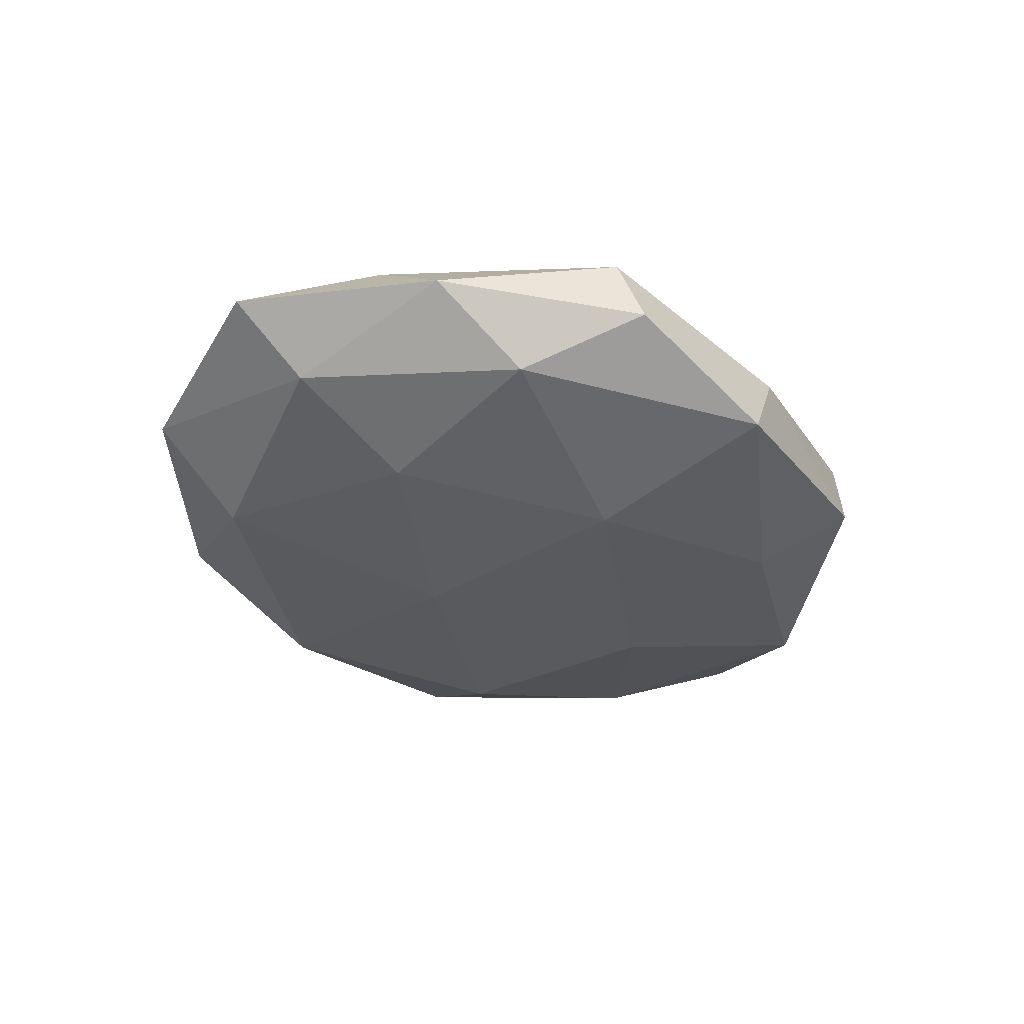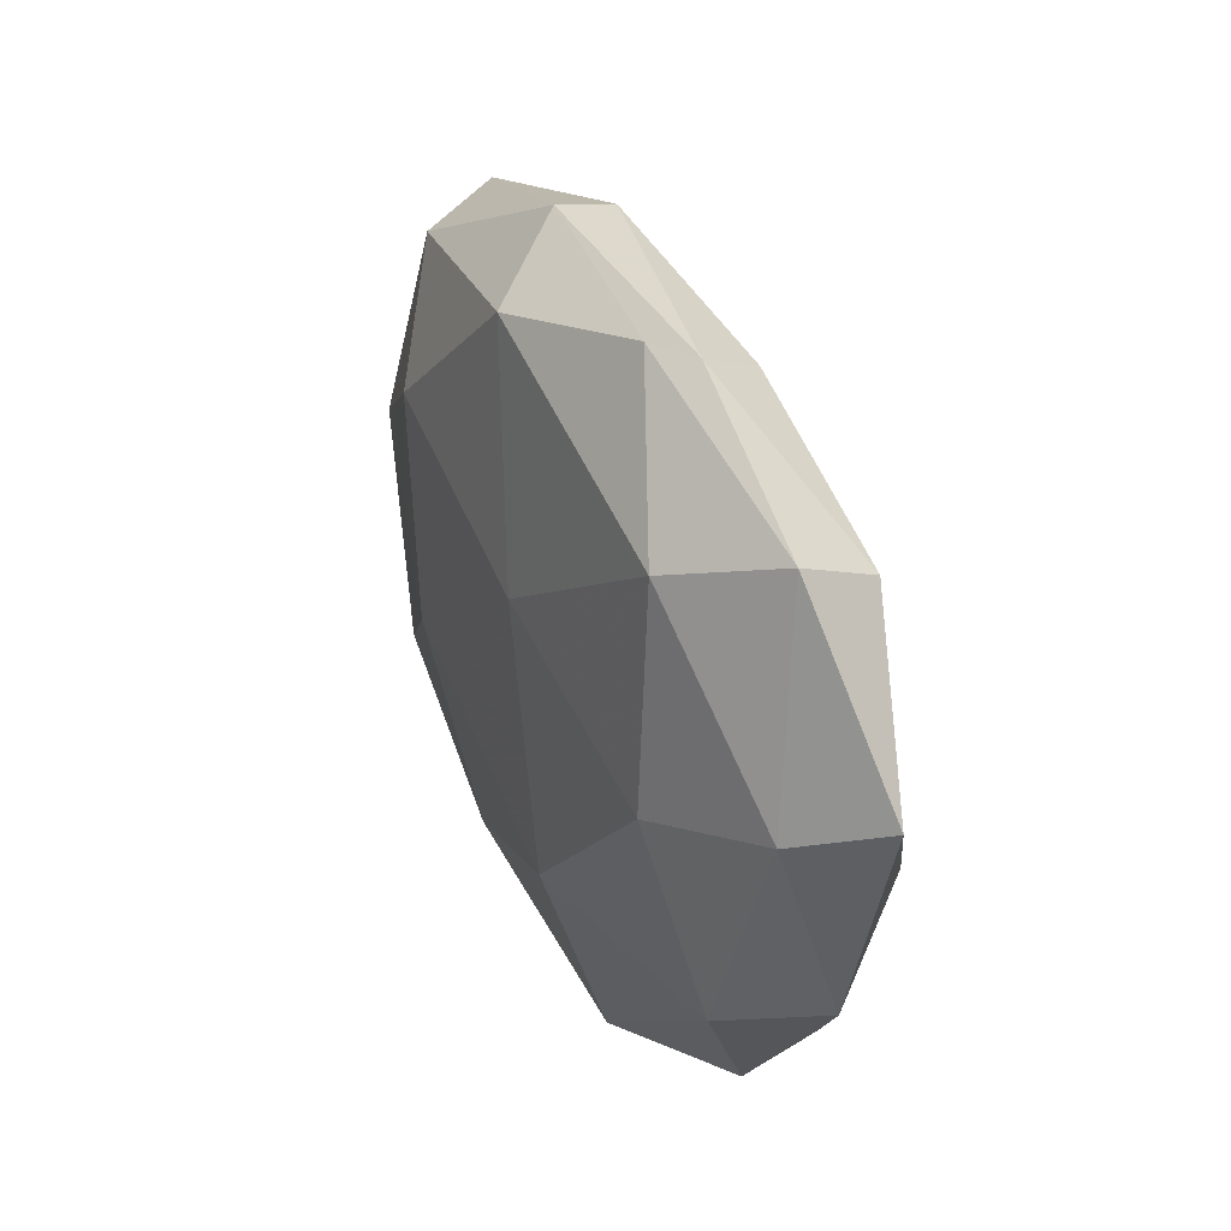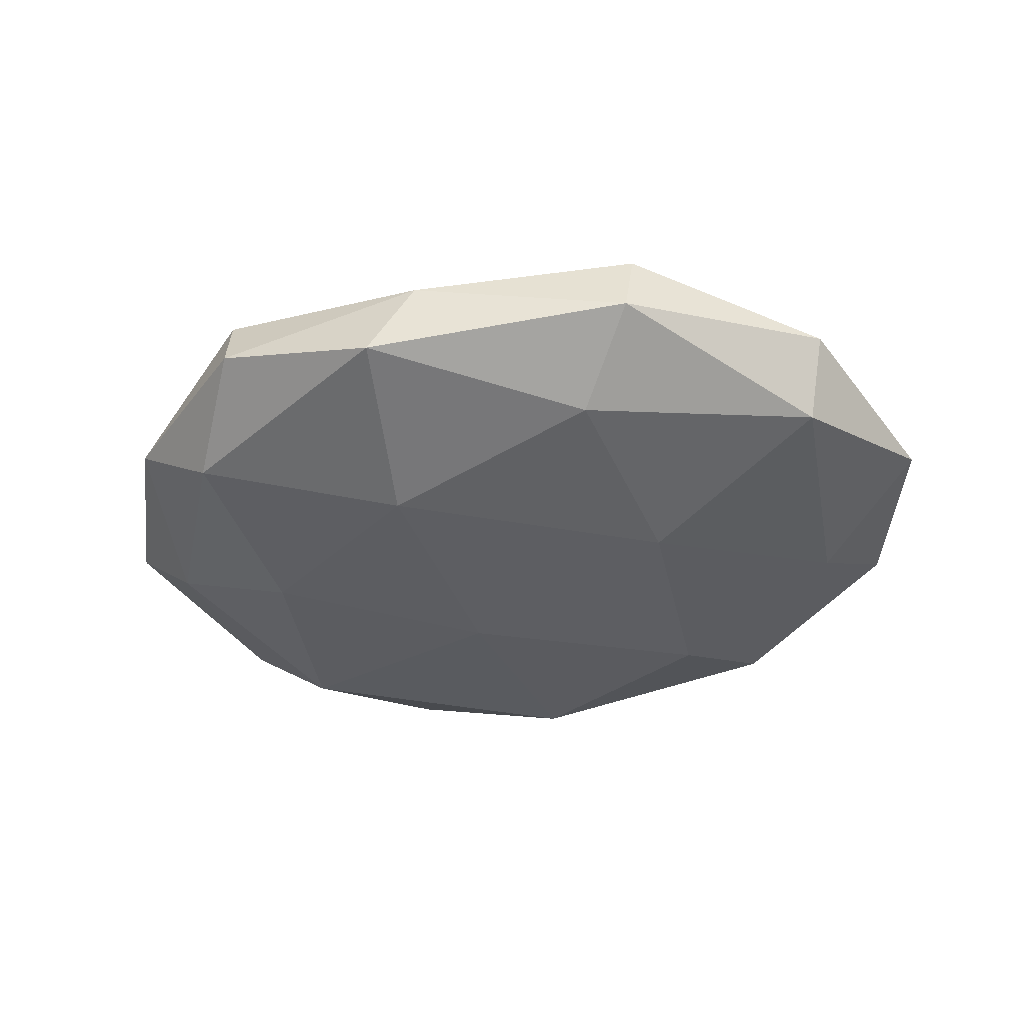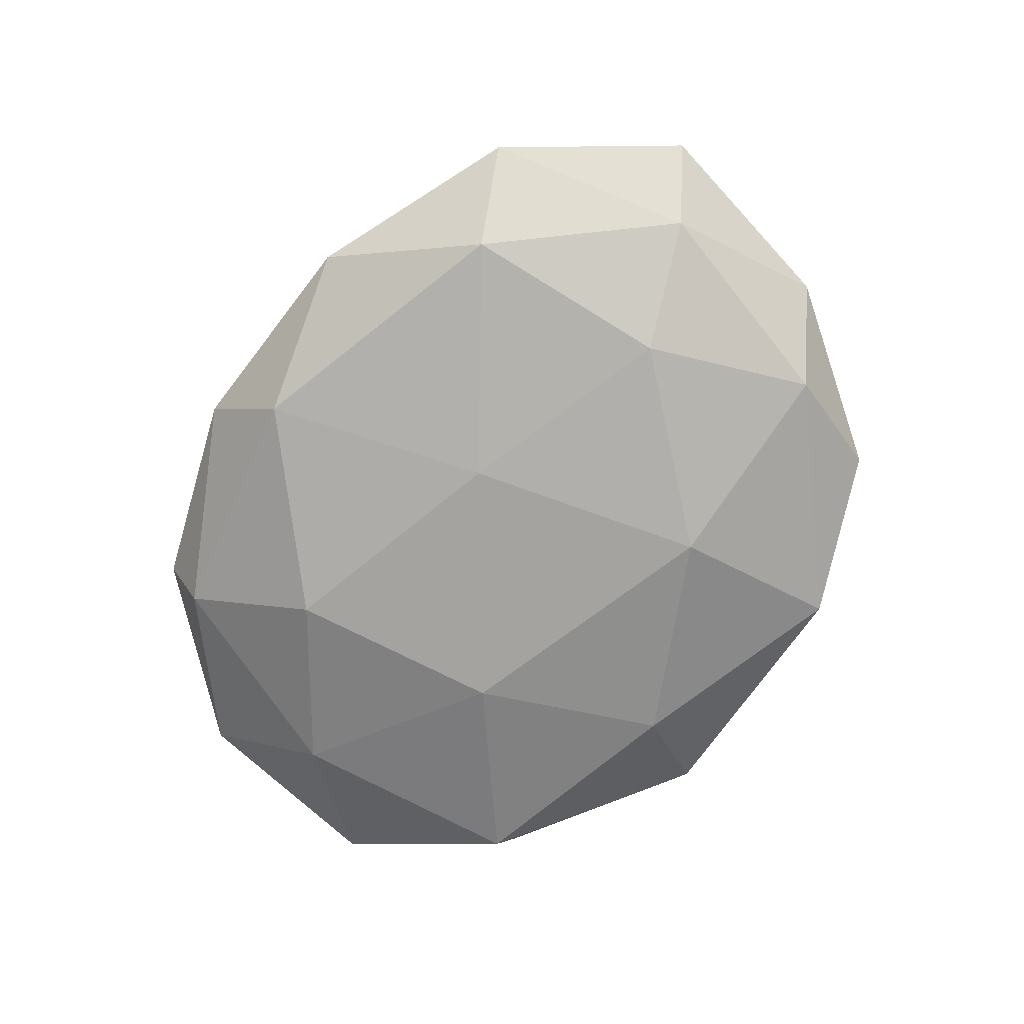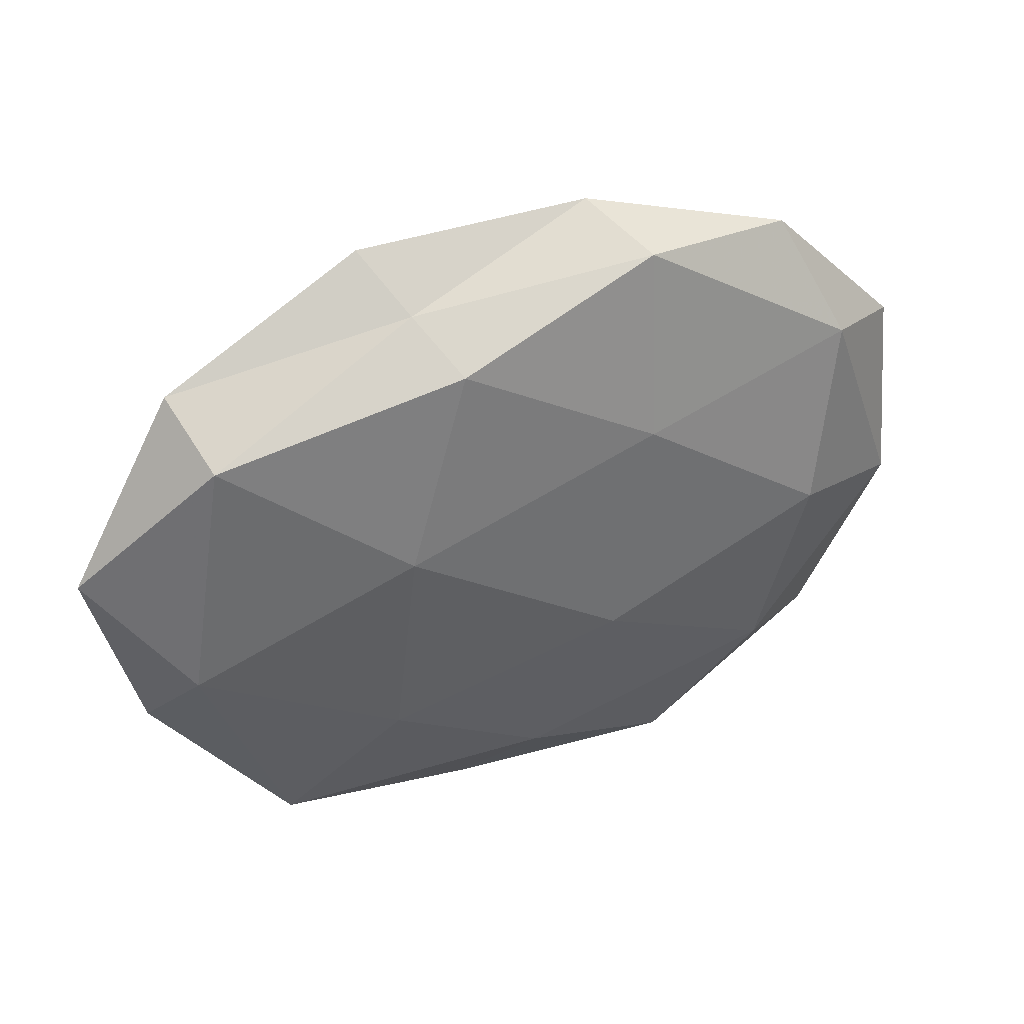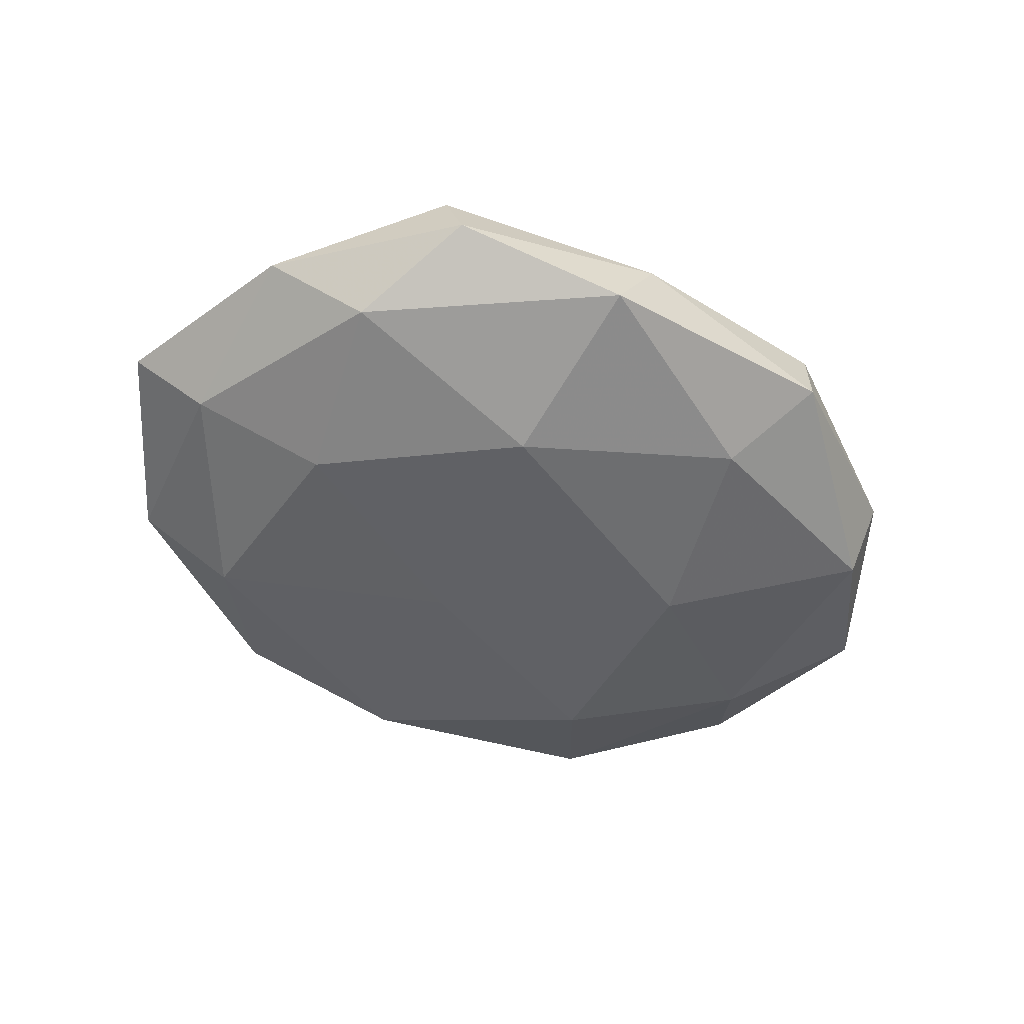
<metadata>
{"format":"obj","ext":"obj","renderer":"f3d","projection":"perspective","resolution":1024,"background":"white","views":[{"elev":-32.6,"azim":-62.4,"up":"+Z"},{"elev":33.2,"azim":-114.7,"up":"+Y"},{"elev":-39.6,"azim":5.3,"up":"+Z"},{"elev":-73.3,"azim":-123.9,"up":"+Z"},{"elev":41.3,"azim":-23.4,"up":"+Y"},{"elev":-48.7,"azim":-36.0,"up":"+Z"}]}
</metadata>
<code>
v -0.04722 -0.004213 0.009845
v -0.03295 0.02726 -0.01112
v 0.01276 0.01936 0.01356
v 0.03464 0.03304 -0.006745
v -0.009469 -0.04395 0.002416
v 0.04225 -0.02561 -0.008044
v 0.01216 -0.03326 -0.01115
v -0.04156 -0.02212 -0.008224
v 0.04417 -0.03011 0.002127
v 0.03641 0.001568 0.01401
v 0.02077 -0.008748 -0.01454
v 0.05735 -0.008521 -0.001955
v 0.05235 -0.004024 0.006589
v -0.04429 0.0321 -0.001568
v -0.05866 0.01039 0.002609
v -0.03611 -0.0371 -0.001121
v 0.01467 0.04187 0.007527
v -0.01477 0.03834 0.00316
v 0.0243 0.01923 -0.01415
v -0.01989 0.01014 0.01484
v -0.02264 -0.01675 0.01403
v -0.03645 -0.03361 0.007796
v -0.03418 4.238e-05 -0.01276
v -0.006452 0.01007 -0.01464
v 0.04513 0.005516 -0.008744
v 0.05396 0.01778 -0.0001511
v 0.009937 0.04549 -0.00183
v 0.03161 -0.02424 0.01107
v -0.001726 -0.03254 0.01064
v 0.01941 -0.04305 0.005649
v -0.01545 -0.04387 -0.007572
v -0.01428 -0.02073 -0.01508
v 0.007129 -0.008777 0.01567
v 0.04179 0.02355 0.008756
v 0.01831 -0.04445 -0.003163
v -0.0418 0.0272 0.008633
v 0.03562 0.03767 0.001667
v -0.05019 0.005442 -0.005803
v -0.0114 0.03404 0.01147
v -0.05237 -0.01585 0.0007255
v -0.01854 0.04372 -0.004954
v 0.002468 0.03861 -0.01145
f 6 7 11
f 12 9 6
f 12 13 9
f 1 21 20
f 22 16 5
f 1 22 21
f 19 11 24
f 23 2 24
f 6 11 25
f 12 6 25
f 25 19 4
f 25 11 19
f 12 26 13
f 25 4 26
f 12 25 26
f 18 17 27
f 13 28 9
f 13 10 28
f 22 5 29
f 21 22 29
f 9 28 30
f 29 5 30
f 30 28 29
f 31 5 16
f 16 8 31
f 11 7 32
f 8 23 32
f 11 32 24
f 24 32 23
f 31 32 7
f 8 32 31
f 3 33 10
f 20 33 3
f 20 21 33
f 28 10 33
f 29 33 21
f 28 33 29
f 10 34 3
f 13 34 10
f 34 17 3
f 26 34 13
f 6 35 7
f 9 35 6
f 35 30 5
f 9 30 35
f 35 5 31
f 7 35 31
f 15 1 36
f 15 36 14
f 36 18 14
f 1 20 36
f 26 4 37
f 37 4 27
f 27 17 37
f 34 37 17
f 26 37 34
f 14 2 38
f 15 14 38
f 38 2 23
f 38 23 8
f 3 17 39
f 18 39 17
f 39 20 3
f 36 39 18
f 36 20 39
f 15 40 1
f 40 8 16
f 40 22 1
f 40 16 22
f 38 8 40
f 15 38 40
f 14 41 2
f 14 18 41
f 41 18 27
f 4 19 42
f 2 42 24
f 24 42 19
f 4 42 27
f 2 41 42
f 27 42 41

</code>
